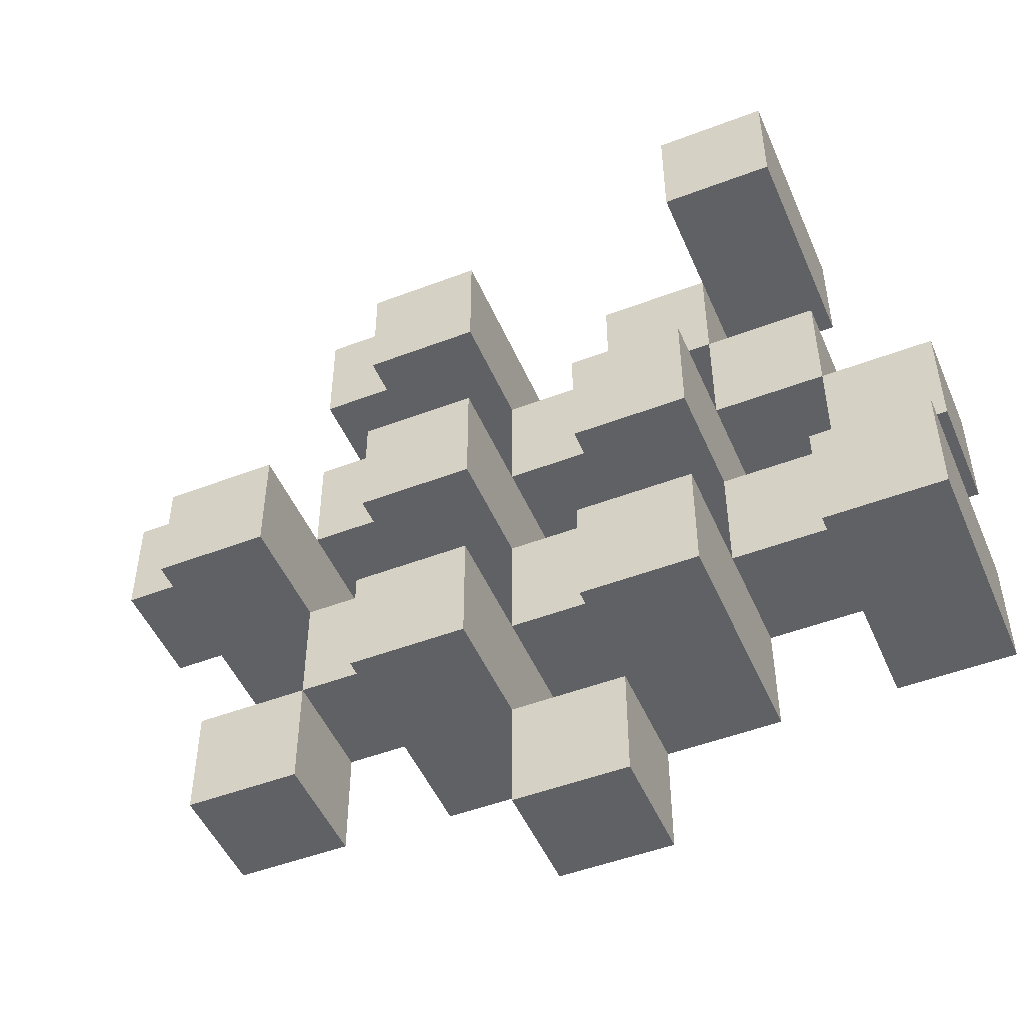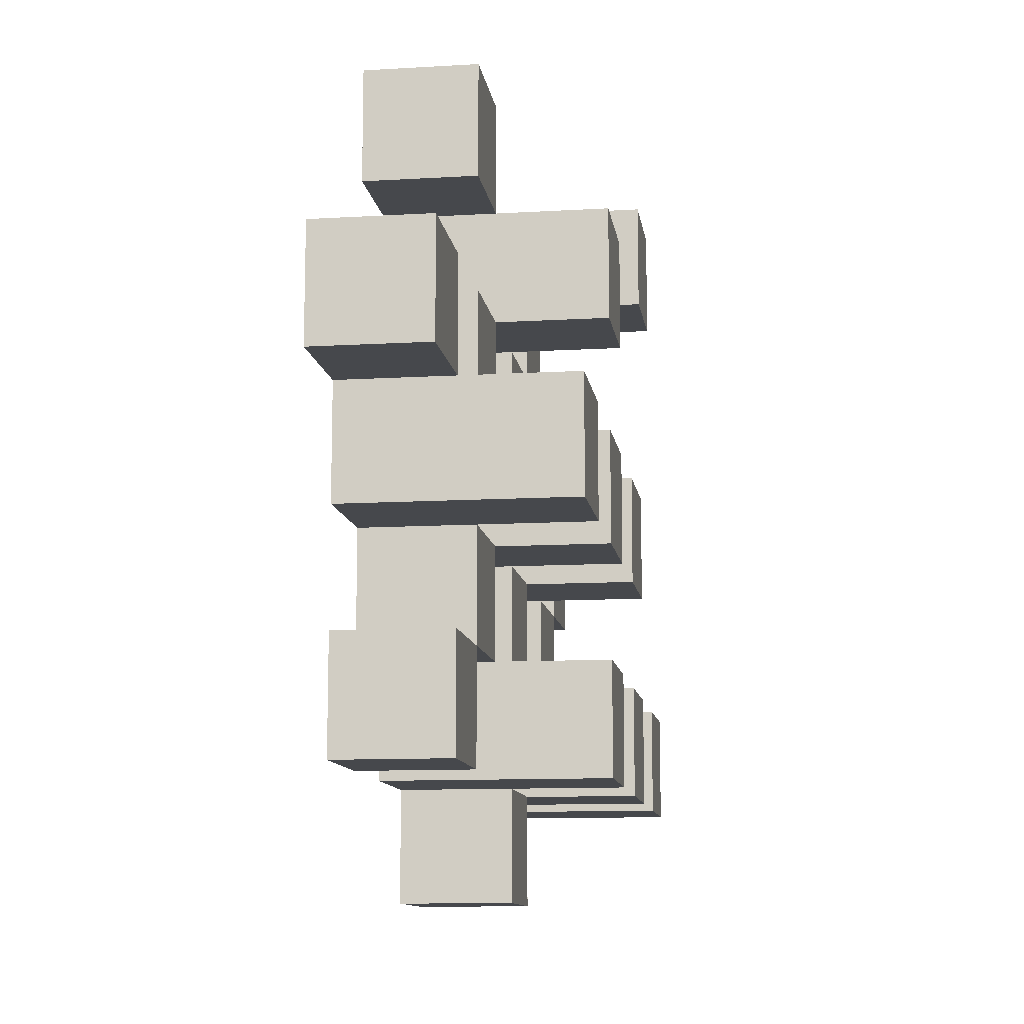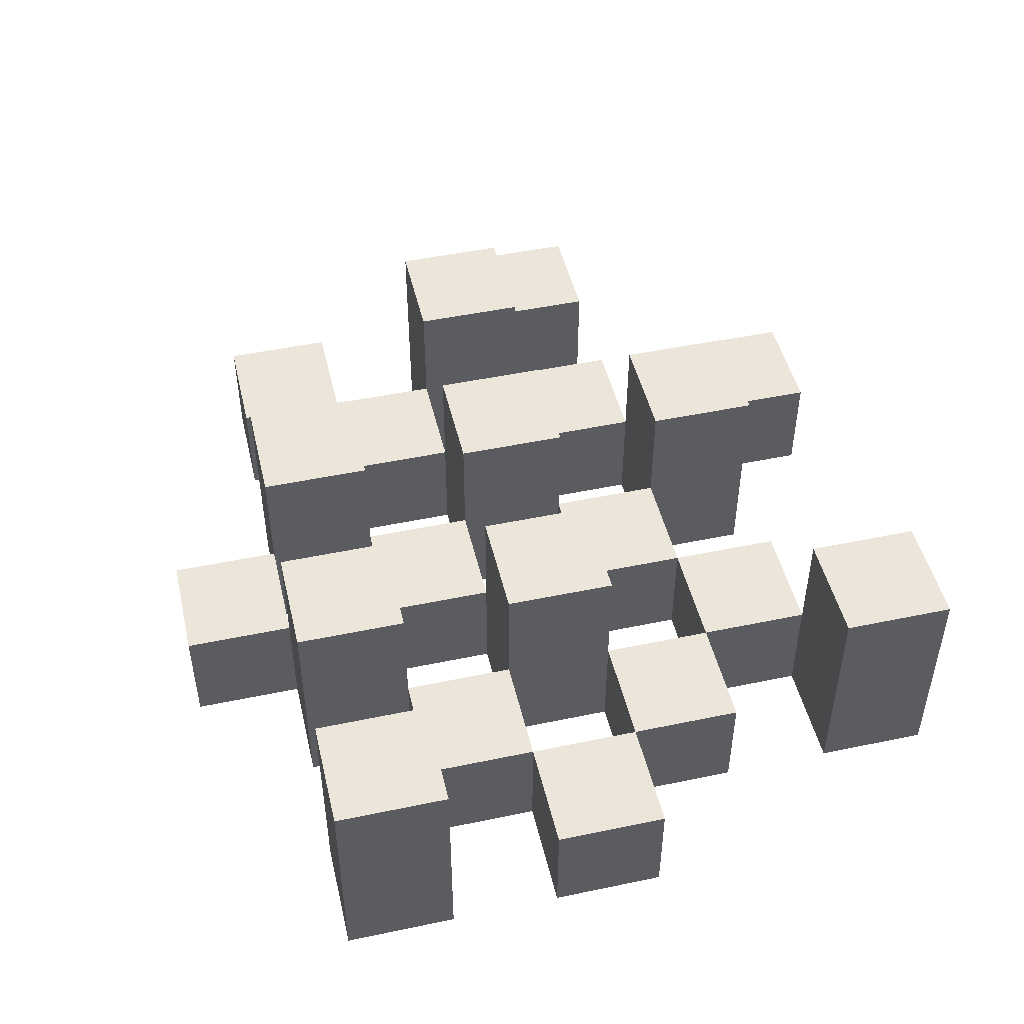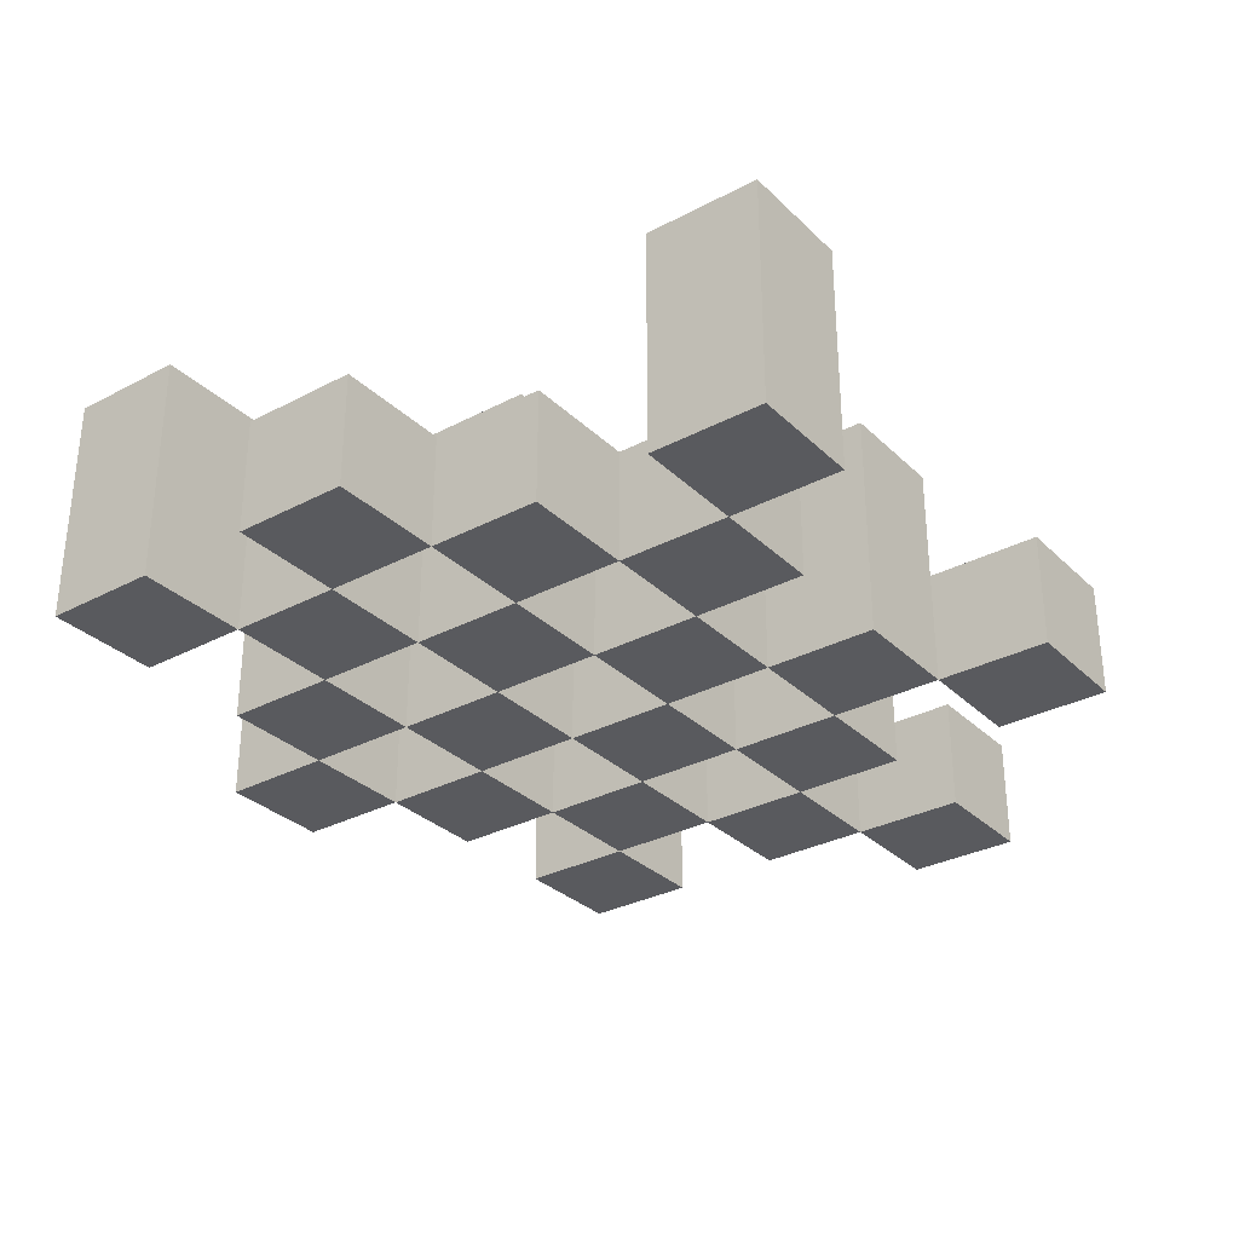
<metadata>
{"format":"obj","ext":"obj","renderer":"f3d","projection":"perspective","resolution":1024,"background":"white","views":[{"elev":-49.3,"azim":-157.1,"up":"+Z"},{"elev":-11.3,"azim":98.2,"up":"+Z"},{"elev":48.0,"azim":-103.2,"up":"+Y"},{"elev":-31.2,"azim":-53.1,"up":"+Y"}]}
</metadata>
<code>
o
v -19.4 0.9 19.7
v -19.4 0.9 19.6
v -19.4 0.9 19.5
v -19.4 0.9 19.4
v -19.4 1 19.7
v -19.4 1 19.6
v -19.4 1.1 19.5
v -19.4 1.1 19.4
v -19.3 0.9 20
v -19.3 0.9 19.9
v -19.3 0.9 19.8
v -19.3 0.9 19.7
v -19.3 0.9 19.6
v -19.3 0.9 19.5
v -19.3 1 19.8
v -19.3 1 19.7
v -19.3 1 19.6
v -19.3 1 19.5
v -19.3 1.1 20
v -19.3 1.1 19.9
v -19.2 0.9 19.9
v -19.2 0.9 19.8
v -19.2 0.9 19.7
v -19.2 0.9 19.6
v -19.2 0.9 19.5
v -19.2 0.9 19.4
v -19.2 1 19.9
v -19.2 1 19.8
v -19.2 1 19.7
v -19.2 1 19.6
v -19.2 1 19.5
v -19.2 1.1 19.7
v -19.2 1.1 19.6
v -19.2 1.1 19.5
v -19.2 1.1 19.4
v -19.1 0.9 19.8
v -19.1 0.9 19.7
v -19.1 0.9 19.6
v -19.1 0.9 19.5
v -19.1 0.9 19.4
v -19.1 0.9 19.3
v -19.1 1 19.8
v -19.1 1 19.7
v -19.1 1 19.6
v -19.1 1 19.5
v -19.1 1 19.4
v -19.1 1 19.3
v -19 0.9 19.9
v -19 0.9 19.8
v -19 0.9 19.7
v -19 0.9 19.6
v -19 0.9 19.5
v -19 0.9 19.4
v -19 1 19.8
v -19 1 19.7
v -19 1 19.6
v -19 1 19.5
v -19 1 19.4
v -19 1.1 19.9
v -19 1.1 19.8
v -19 1.1 19.7
v -19 1.1 19.6
v -19 1.1 19.5
v -19 1.1 19.4
v -18.9 0.9 20
v -18.9 0.9 19.9
v -18.9 0.9 19.8
v -18.9 0.9 19.7
v -18.9 0.9 19.6
v -18.9 0.9 19.5
v -18.9 1 20
v -18.9 1 19.9
v -18.9 1 19.8
v -18.9 1 19.7
v -18.9 1 19.6
v -18.9 1 19.5
v -18.8 0.9 19.7
v -18.8 0.9 19.6
v -18.8 0.9 19.5
v -18.8 0.9 19.4
v -18.8 1 19.7
v -18.8 1 19.6
v -18.8 1 19.5
v -18.8 1 19.4
v -18.8 1.1 19.7
v -18.8 1.1 19.6
v -18.7 0.9 19.8
v -18.7 0.9 19.7
v -18.7 1 19.8
v -18.7 1 19.7
v -19.3 0.9 19.7
v -19.3 0.9 19.6
v -19.3 0.9 19.5
v -19.3 0.9 19.4
v -19.3 1 19.7
v -19.3 1 19.6
v -19.3 1 19.5
v -19.3 1.1 19.5
v -19.3 1.1 19.4
v -19.2 0.9 20
v -19.2 0.9 19.9
v -19.2 0.9 19.8
v -19.2 0.9 19.7
v -19.2 0.9 19.6
v -19.2 0.9 19.5
v -19.2 1 19.9
v -19.2 1 19.8
v -19.2 1 19.7
v -19.2 1 19.6
v -19.2 1 19.5
v -19.2 1.1 20
v -19.2 1.1 19.9
v -19.1 0.9 19.9
v -19.1 0.9 19.8
v -19.1 0.9 19.7
v -19.1 0.9 19.6
v -19.1 0.9 19.5
v -19.1 0.9 19.4
v -19.1 1 19.9
v -19.1 1 19.8
v -19.1 1 19.7
v -19.1 1 19.6
v -19.1 1 19.5
v -19.1 1 19.4
v -19.1 1.1 19.7
v -19.1 1.1 19.6
v -19.1 1.1 19.5
v -19.1 1.1 19.4
v -19 0.9 19.8
v -19 0.9 19.7
v -19 0.9 19.6
v -19 0.9 19.5
v -19 0.9 19.4
v -19 0.9 19.3
v -19 1 19.8
v -19 1 19.7
v -19 1 19.6
v -19 1 19.5
v -19 1 19.4
v -19 1 19.3
v -18.9 0.9 19.9
v -18.9 0.9 19.8
v -18.9 0.9 19.7
v -18.9 0.9 19.6
v -18.9 0.9 19.5
v -18.9 0.9 19.4
v -18.9 1 19.9
v -18.9 1 19.8
v -18.9 1 19.7
v -18.9 1 19.6
v -18.9 1 19.5
v -18.9 1.1 19.9
v -18.9 1.1 19.8
v -18.9 1.1 19.7
v -18.9 1.1 19.6
v -18.9 1.1 19.5
v -18.9 1.1 19.4
v -18.8 0.9 20
v -18.8 0.9 19.9
v -18.8 0.9 19.8
v -18.8 0.9 19.7
v -18.8 0.9 19.6
v -18.8 0.9 19.5
v -18.8 1 20
v -18.8 1 19.9
v -18.8 1 19.8
v -18.8 1 19.7
v -18.8 1 19.6
v -18.8 1 19.5
v -18.7 0.9 19.7
v -18.7 0.9 19.6
v -18.7 0.9 19.5
v -18.7 0.9 19.4
v -18.7 1 19.7
v -18.7 1 19.5
v -18.7 1 19.4
v -18.7 1.1 19.7
v -18.7 1.1 19.6
v -18.6 0.9 19.8
v -18.6 0.9 19.7
v -18.6 1 19.8
v -18.6 1 19.7
v -19.3 0.9 20
v -19.3 1.1 20
v -19.2 0.9 20
v -19.2 1.1 20
v -18.9 0.9 20
v -18.9 1 20
v -18.8 0.9 20
v -18.8 1 20
v -19.2 0.9 19.9
v -19.2 1 19.9
v -19.1 0.9 19.9
v -19.1 1 19.9
v -19 0.9 19.9
v -19 1.1 19.9
v -18.9 0.9 19.9
v -18.9 1 19.9
v -18.9 1.1 19.9
v -19.3 0.9 19.8
v -19.3 1 19.8
v -19.2 0.9 19.8
v -19.2 1 19.8
v -19.1 0.9 19.8
v -19.1 1 19.8
v -19 0.9 19.8
v -19 1 19.8
v -18.9 0.9 19.8
v -18.9 1 19.8
v -18.8 0.9 19.8
v -18.8 1 19.8
v -18.7 0.9 19.8
v -18.7 1 19.8
v -18.6 0.9 19.8
v -18.6 1 19.8
v -19.4 0.9 19.7
v -19.4 1 19.7
v -19.3 0.9 19.7
v -19.3 1 19.7
v -19.2 0.9 19.7
v -19.2 1 19.7
v -19.2 1.1 19.7
v -19.1 0.9 19.7
v -19.1 1 19.7
v -19.1 1.1 19.7
v -19 0.9 19.7
v -19 1 19.7
v -19 1.1 19.7
v -18.9 0.9 19.7
v -18.9 1 19.7
v -18.9 1.1 19.7
v -18.8 0.9 19.7
v -18.8 1 19.7
v -18.8 1.1 19.7
v -18.7 0.9 19.7
v -18.7 1 19.7
v -18.7 1.1 19.7
v -19.3 0.9 19.6
v -19.3 1 19.6
v -19.2 0.9 19.6
v -19.2 1 19.6
v -19.1 0.9 19.6
v -19.1 1 19.6
v -19 0.9 19.6
v -19 1 19.6
v -18.9 0.9 19.6
v -18.9 1 19.6
v -18.8 0.9 19.6
v -18.8 1 19.6
v -19.4 0.9 19.5
v -19.4 1.1 19.5
v -19.3 0.9 19.5
v -19.3 1 19.5
v -19.3 1.1 19.5
v -19.2 0.9 19.5
v -19.2 1 19.5
v -19.2 1.1 19.5
v -19.1 0.9 19.5
v -19.1 1 19.5
v -19.1 1.1 19.5
v -19 0.9 19.5
v -19 1 19.5
v -19 1.1 19.5
v -18.9 0.9 19.5
v -18.9 1 19.5
v -18.9 1.1 19.5
v -18.8 0.9 19.5
v -18.8 1 19.5
v -18.7 0.9 19.5
v -18.7 1 19.5
v -19.1 0.9 19.4
v -19.1 1 19.4
v -19 0.9 19.4
v -19 1 19.4
v -19.3 0.9 19.9
v -19.3 1.1 19.9
v -19.2 0.9 19.9
v -19.2 1 19.9
v -19.2 1.1 19.9
v -18.9 0.9 19.9
v -18.9 1 19.9
v -18.8 0.9 19.9
v -18.8 1 19.9
v -19.2 0.9 19.8
v -19.2 1 19.8
v -19.1 0.9 19.8
v -19.1 1 19.8
v -19 0.9 19.8
v -19 1 19.8
v -19 1.1 19.8
v -18.9 0.9 19.8
v -18.9 1 19.8
v -18.9 1.1 19.8
v -19.3 0.9 19.7
v -19.3 1 19.7
v -19.2 0.9 19.7
v -19.2 1 19.7
v -19.1 0.9 19.7
v -19.1 1 19.7
v -19 0.9 19.7
v -19 1 19.7
v -18.9 0.9 19.7
v -18.9 1 19.7
v -18.8 0.9 19.7
v -18.8 1 19.7
v -18.7 0.9 19.7
v -18.7 1 19.7
v -18.6 0.9 19.7
v -18.6 1 19.7
v -19.4 0.9 19.6
v -19.4 1 19.6
v -19.3 0.9 19.6
v -19.3 1 19.6
v -19.2 0.9 19.6
v -19.2 1 19.6
v -19.2 1.1 19.6
v -19.1 0.9 19.6
v -19.1 1 19.6
v -19.1 1.1 19.6
v -19 0.9 19.6
v -19 1 19.6
v -19 1.1 19.6
v -18.9 0.9 19.6
v -18.9 1 19.6
v -18.9 1.1 19.6
v -18.8 0.9 19.6
v -18.8 1 19.6
v -18.8 1.1 19.6
v -18.7 0.9 19.6
v -18.7 1.1 19.6
v -19.3 0.9 19.5
v -19.3 1 19.5
v -19.2 0.9 19.5
v -19.2 1 19.5
v -19.1 0.9 19.5
v -19.1 1 19.5
v -19 0.9 19.5
v -19 1 19.5
v -18.9 0.9 19.5
v -18.9 1 19.5
v -18.8 0.9 19.5
v -18.8 1 19.5
v -19.4 0.9 19.4
v -19.4 1.1 19.4
v -19.3 0.9 19.4
v -19.3 1.1 19.4
v -19.2 0.9 19.4
v -19.2 1.1 19.4
v -19.1 0.9 19.4
v -19.1 1 19.4
v -19.1 1.1 19.4
v -19 0.9 19.4
v -19 1 19.4
v -19 1.1 19.4
v -18.9 0.9 19.4
v -18.9 1.1 19.4
v -18.8 0.9 19.4
v -18.8 1 19.4
v -18.7 0.9 19.4
v -18.7 1 19.4
v -19.1 0.9 19.3
v -19.1 1 19.3
v -19 0.9 19.3
v -19 1 19.3
v -19.3 0.9 20
v -19.2 0.9 20
v -18.9 0.9 20
v -18.8 0.9 20
v -19.3 0.9 19.9
v -19.2 0.9 19.9
v -19.1 0.9 19.9
v -19 0.9 19.9
v -18.9 0.9 19.9
v -18.8 0.9 19.9
v -19.3 0.9 19.8
v -19.2 0.9 19.8
v -19.1 0.9 19.8
v -19 0.9 19.8
v -18.9 0.9 19.8
v -18.8 0.9 19.8
v -18.7 0.9 19.8
v -18.6 0.9 19.8
v -19.4 0.9 19.7
v -19.3 0.9 19.7
v -19.2 0.9 19.7
v -19.1 0.9 19.7
v -19 0.9 19.7
v -18.9 0.9 19.7
v -18.8 0.9 19.7
v -18.7 0.9 19.7
v -18.6 0.9 19.7
v -19.4 0.9 19.6
v -19.3 0.9 19.6
v -19.2 0.9 19.6
v -19.1 0.9 19.6
v -19 0.9 19.6
v -18.9 0.9 19.6
v -18.8 0.9 19.6
v -18.7 0.9 19.6
v -19.4 0.9 19.5
v -19.3 0.9 19.5
v -19.2 0.9 19.5
v -19.1 0.9 19.5
v -19 0.9 19.5
v -18.9 0.9 19.5
v -18.8 0.9 19.5
v -18.7 0.9 19.5
v -19.4 0.9 19.4
v -19.3 0.9 19.4
v -19.2 0.9 19.4
v -19.1 0.9 19.4
v -19 0.9 19.4
v -18.9 0.9 19.4
v -18.8 0.9 19.4
v -18.7 0.9 19.4
v -19.1 0.9 19.3
v -19 0.9 19.3
v -18.9 1 20
v -18.8 1 20
v -19.2 1 19.9
v -19.1 1 19.9
v -18.9 1 19.9
v -18.8 1 19.9
v -19.3 1 19.8
v -19.2 1 19.8
v -19.1 1 19.8
v -19 1 19.8
v -18.9 1 19.8
v -18.8 1 19.8
v -18.7 1 19.8
v -18.6 1 19.8
v -19.4 1 19.7
v -19.3 1 19.7
v -19.2 1 19.7
v -19.1 1 19.7
v -19 1 19.7
v -18.9 1 19.7
v -18.8 1 19.7
v -18.7 1 19.7
v -18.6 1 19.7
v -19.4 1 19.6
v -19.3 1 19.6
v -19.2 1 19.6
v -19.1 1 19.6
v -19 1 19.6
v -18.9 1 19.6
v -18.8 1 19.6
v -19.3 1 19.5
v -19.2 1 19.5
v -19.1 1 19.5
v -19 1 19.5
v -18.9 1 19.5
v -18.8 1 19.5
v -18.7 1 19.5
v -19.1 1 19.4
v -19 1 19.4
v -18.8 1 19.4
v -18.7 1 19.4
v -19.1 1 19.3
v -19 1 19.3
v -19.3 1.1 20
v -19.2 1.1 20
v -19.3 1.1 19.9
v -19.2 1.1 19.9
v -19 1.1 19.9
v -18.9 1.1 19.9
v -19 1.1 19.8
v -18.9 1.1 19.8
v -19.2 1.1 19.7
v -19.1 1.1 19.7
v -19 1.1 19.7
v -18.9 1.1 19.7
v -18.8 1.1 19.7
v -18.7 1.1 19.7
v -19.2 1.1 19.6
v -19.1 1.1 19.6
v -19 1.1 19.6
v -18.9 1.1 19.6
v -18.8 1.1 19.6
v -18.7 1.1 19.6
v -19.4 1.1 19.5
v -19.3 1.1 19.5
v -19.2 1.1 19.5
v -19.1 1.1 19.5
v -19 1.1 19.5
v -18.9 1.1 19.5
v -19.4 1.1 19.4
v -19.3 1.1 19.4
v -19.2 1.1 19.4
v -19.1 1.1 19.4
v -19 1.1 19.4
v -18.9 1.1 19.4
f 5 2 1
f 6 2 5
f 7 4 3
f 8 4 7
f 15 12 11
f 16 12 15
f 17 14 13
f 18 14 17
f 19 10 9
f 20 10 19
f 27 22 21
f 28 22 27
f 29 24 23
f 30 24 29
f 31 26 25
f 32 30 29
f 33 30 32
f 34 26 31
f 35 26 34
f 42 37 36
f 43 37 42
f 44 39 38
f 45 39 44
f 46 41 40
f 47 41 46
f 54 49 48
f 55 51 50
f 56 51 55
f 57 53 52
f 58 53 57
f 59 54 48
f 60 54 59
f 61 56 55
f 62 56 61
f 63 58 57
f 64 58 63
f 71 66 65
f 72 66 71
f 73 68 67
f 74 68 73
f 75 70 69
f 76 70 75
f 81 78 77
f 82 78 81
f 83 80 79
f 84 80 83
f 85 82 81
f 86 82 85
f 89 88 87
f 90 88 89
f 91 92 95
f 95 92 96
f 93 94 97
f 97 94 98
f 98 94 99
f 100 101 106
f 102 103 107
f 107 103 108
f 104 105 109
f 109 105 110
f 100 106 111
f 111 106 112
f 113 114 119
f 119 114 120
f 115 116 121
f 121 116 122
f 117 118 123
f 123 118 124
f 121 122 125
f 125 122 126
f 123 124 127
f 127 124 128
f 129 130 135
f 135 130 136
f 131 132 137
f 137 132 138
f 133 134 139
f 139 134 140
f 141 142 147
f 147 142 148
f 143 144 149
f 149 144 150
f 145 146 151
f 147 148 152
f 152 148 153
f 149 150 154
f 154 150 155
f 151 146 156
f 156 146 157
f 158 159 164
f 164 159 165
f 160 161 166
f 166 161 167
f 162 163 168
f 168 163 169
f 170 171 174
f 172 173 175
f 175 173 176
f 174 171 177
f 177 171 178
f 179 180 181
f 181 180 182
f 185 184 183
f 186 184 185
f 189 188 187
f 190 188 189
f 193 192 191
f 194 192 193
f 197 196 195
f 198 196 197
f 199 196 198
f 202 201 200
f 203 201 202
f 206 205 204
f 207 205 206
f 210 209 208
f 211 209 210
f 214 213 212
f 215 213 214
f 218 217 216
f 219 217 218
f 223 221 220
f 223 222 221
f 224 222 223
f 225 222 224
f 229 227 226
f 229 228 227
f 230 228 229
f 231 228 230
f 235 233 232
f 235 234 233
f 236 234 235
f 237 234 236
f 240 239 238
f 241 239 240
f 244 243 242
f 245 243 244
f 248 247 246
f 249 247 248
f 252 251 250
f 253 251 252
f 254 251 253
f 258 256 255
f 258 257 256
f 259 257 258
f 260 257 259
f 264 262 261
f 264 263 262
f 265 263 264
f 266 263 265
f 269 268 267
f 270 268 269
f 273 272 271
f 274 272 273
f 275 276 277
f 277 276 278
f 278 276 279
f 280 281 282
f 282 281 283
f 284 285 286
f 286 285 287
f 288 289 291
f 289 290 291
f 291 290 292
f 292 290 293
f 294 295 296
f 296 295 297
f 298 299 300
f 300 299 301
f 302 303 304
f 304 303 305
f 306 307 308
f 308 307 309
f 310 311 312
f 312 311 313
f 314 315 317
f 315 316 317
f 317 316 318
f 318 316 319
f 320 321 323
f 321 322 323
f 323 322 324
f 324 322 325
f 326 327 329
f 327 328 329
f 329 328 330
f 331 332 333
f 333 332 334
f 335 336 337
f 337 336 338
f 339 340 341
f 341 340 342
f 343 344 345
f 345 344 346
f 347 348 349
f 349 348 350
f 350 348 351
f 352 353 355
f 353 354 355
f 355 354 356
f 357 358 359
f 359 358 360
f 361 362 363
f 363 362 364
f 369 366 365
f 370 366 369
f 373 368 367
f 374 368 373
f 376 371 370
f 377 371 376
f 378 373 372
f 379 373 378
f 384 376 375
f 385 376 384
f 386 378 377
f 387 378 386
f 388 380 379
f 389 380 388
f 390 382 381
f 391 382 390
f 392 384 383
f 393 384 392
f 394 386 385
f 395 386 394
f 396 388 387
f 397 388 396
f 398 390 389
f 399 390 398
f 401 394 393
f 402 394 401
f 403 396 395
f 404 396 403
f 405 398 397
f 406 398 405
f 408 401 400
f 409 401 408
f 410 403 402
f 411 403 410
f 412 405 404
f 413 405 412
f 414 407 406
f 415 407 414
f 416 412 411
f 417 412 416
f 418 419 422
f 422 419 423
f 420 421 425
f 425 421 426
f 424 425 433
f 433 425 434
f 426 427 435
f 435 427 436
f 428 429 437
f 437 429 438
f 430 431 439
f 439 431 440
f 432 433 441
f 441 433 442
f 442 443 448
f 448 443 449
f 444 445 450
f 450 445 451
f 446 447 452
f 452 447 453
f 453 454 457
f 457 454 458
f 455 456 459
f 459 456 460
f 461 462 463
f 463 462 464
f 465 466 467
f 467 466 468
f 469 470 475
f 475 470 476
f 471 472 477
f 477 472 478
f 473 474 479
f 479 474 480
f 481 482 487
f 487 482 488
f 483 484 489
f 489 484 490
f 485 486 491
f 491 486 492

</code>
